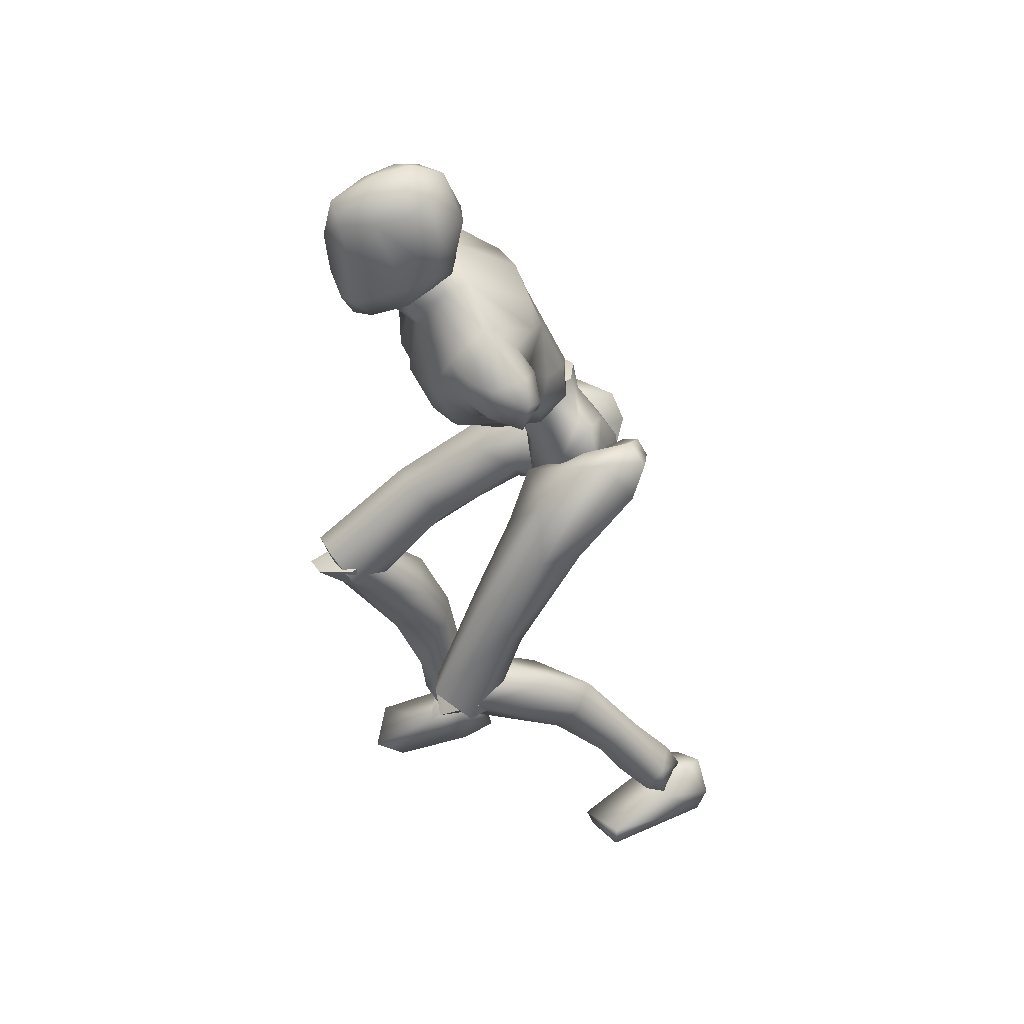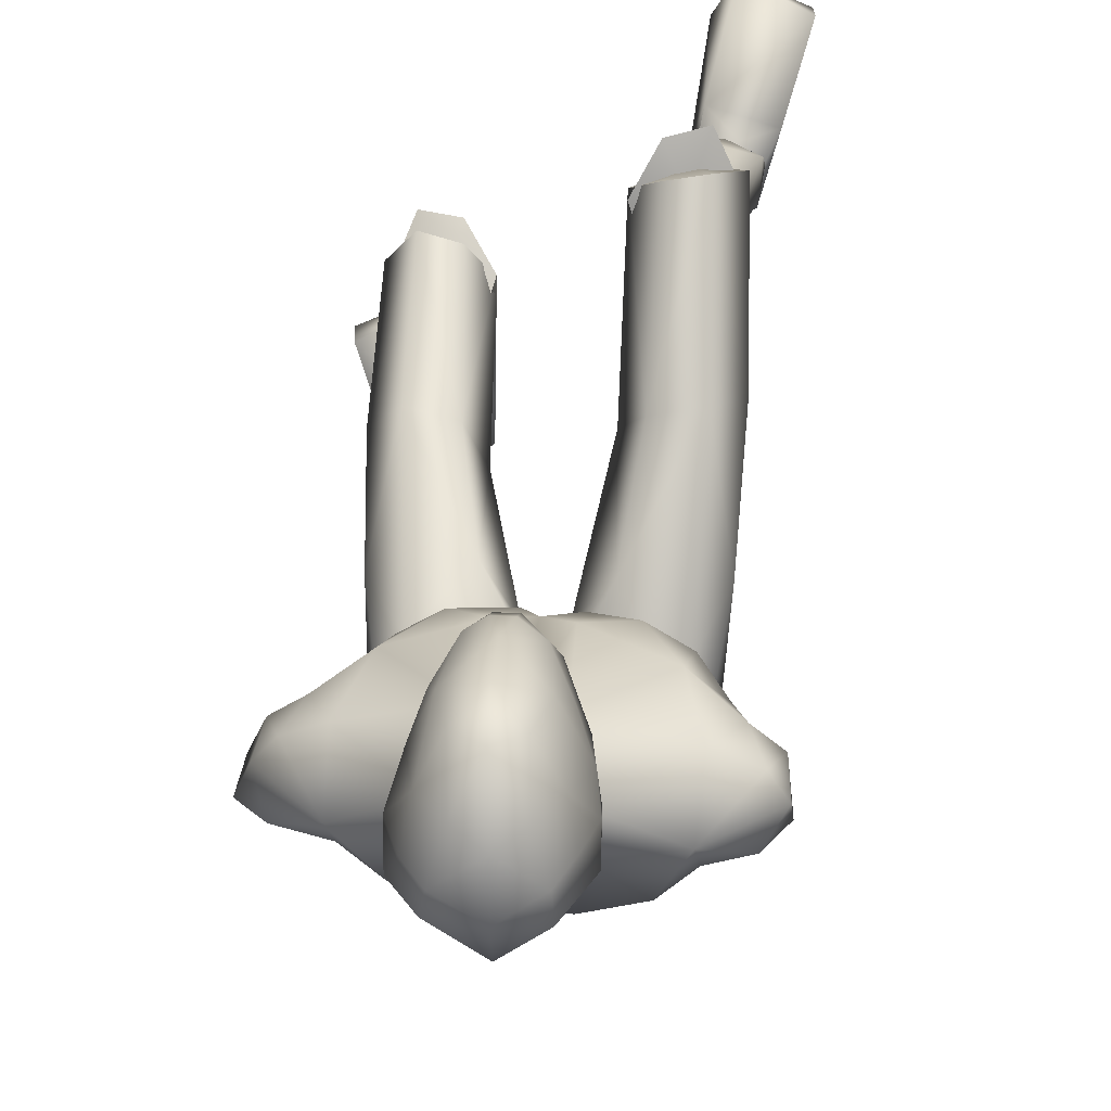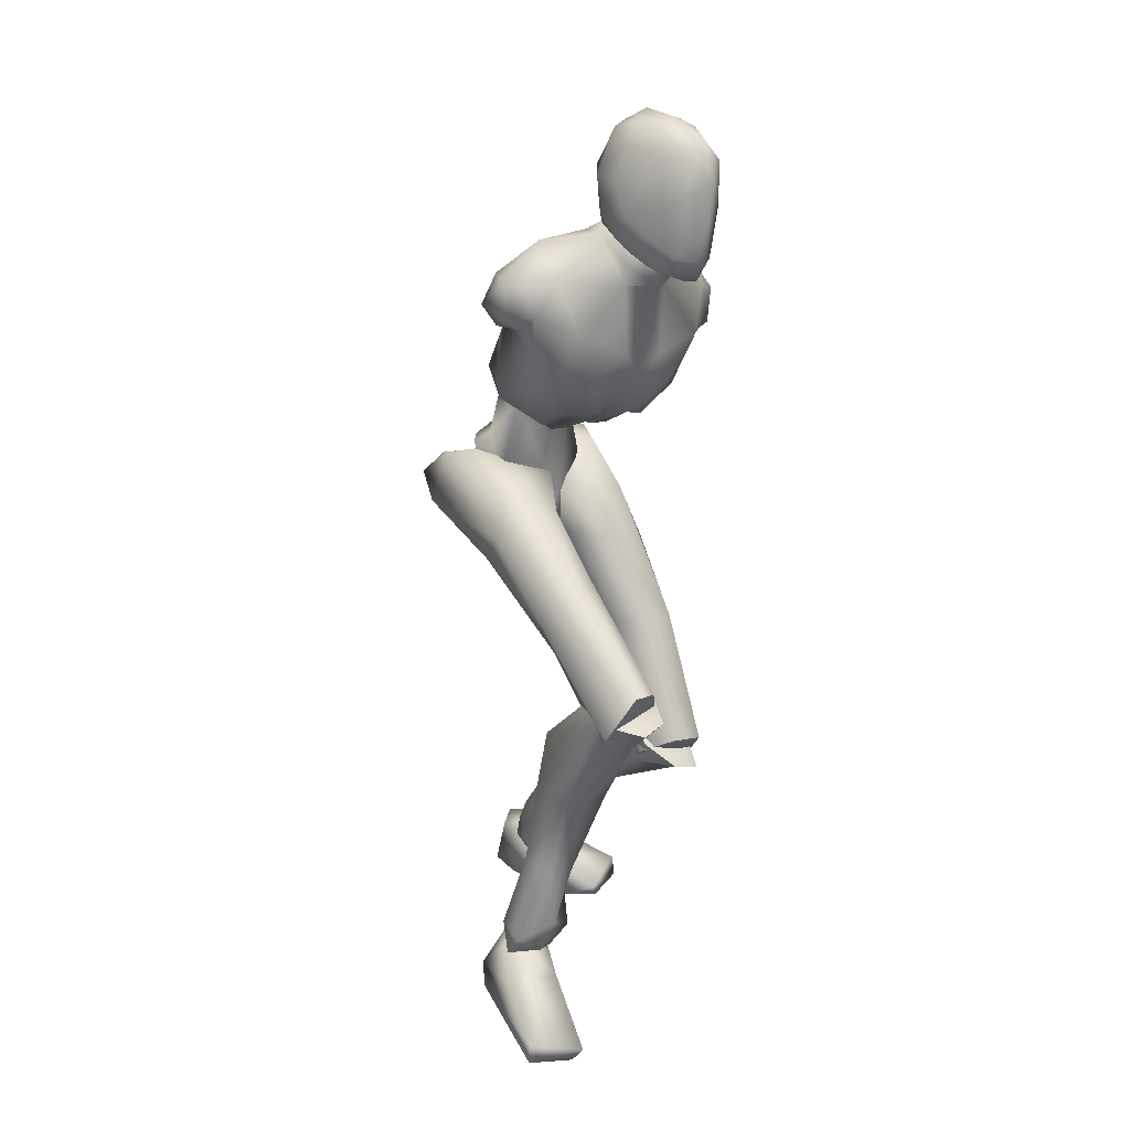
<metadata>
{"format":"obj","ext":"obj","renderer":"f3d","projection":"perspective","resolution":1024,"background":"white","views":[{"elev":40.1,"azim":75.7,"up":"+Y"},{"elev":32.7,"azim":-178.2,"up":"+Z"},{"elev":17.4,"azim":-39.1,"up":"+Y"}]}
</metadata>
<code>
o Melee_Husk
v 2.427 42.21 2.338
v 3.293 39.33 3.874
v 3.725 41.93 2.095
v 0.7826 45.23 2.511
v 1.208 44.66 5.107
v 0.586 39.48 5.534
v -0.03916 36.43 5.36
v -1.39 39.23 5.503
v -3.929 38.44 3.761
v -3.238 44.12 5.037
v -3.739 41.45 2.241
v -2.883 44.78 2.453
v -4.922 40.86 1.959
v -1.67 36.08 4.592
v -0.1765 34.23 4.889
v 0.642 34.33 4.902
v 1.65 36.49 4.645
v -0.2742 43.55 7.223
v -1.596 43.39 7.202
v 1.317 43.64 5.145
v 1.062 45.29 3.038
v 3.681 45.97 3.709
v -1.537 43.15 9.731
v -2.781 43.07 8.066
v -0.9192 43.27 8.246
v -1.727 42.24 6.775
v -0.4029 42.1 6.751
v 0.85 42.68 8
v 3.932 43.94 5.766
v 4.603 45.41 5.935
v 4.602 48.52 5.509
v 6.233 50.68 7.427
v 5.586 46.68 8.394
v 7.12 48.64 9.248
v 6.835 47.75 11.72
v 8.26 48.68 10.93
v 7.904 50.21 12.74
v 9.561 49.41 11.16
v 8.842 52.19 12.26
v 9.925 51.94 10.91
v 4.778 45.12 8.962
v 10.77 50.83 8.494
v 10.46 48.62 8.919
v 9.027 48.1 8.673
v 8.857 49.08 7.39
v 7.024 55.41 10.83
v 9.397 52.22 8.394
v 9.968 50.42 7.477
v 2.656 43.53 10.28
v 5.028 45.72 12.42
v 5.452 49.59 14.41
v 6.928 52.87 13.4
v 3.337 56.4 12.8
v 2.134 53.28 14.67
v 2.927 54.77 15.17
v 0.3318 53.61 15.88
v 0.2986 53.47 14.9
v -1.542 53.67 14.73
v -1.715 49.09 15.27
v -5.575 50.78 14.61
v -4.06 47.04 14.05
v -1.933 44.5 12.7
v -6.355 54.3 13.64
v 1.346 48.76 15.21
v 2.749 58.14 13.47
v -2.12 56.98 12.9
v -6 56.81 11.07
v -1.98 55.3 15.26
v -1.151 58.56 13.54
v 3.157 46.27 13.91
v 2.256 43.86 12.25
v 0.492 44.24 12.66
v -0.3364 47.63 14.53
v -0.7032 44.68 11.79
v -0.2901 43.01 9.709
v 2.061 42.6 8.662
v -9.409 54.32 11.26
v -9.32 51.83 11.7
v -8.514 54.18 12.62
v -7.886 51.93 13.01
v -8.107 50.94 11.43
v -7.378 49.31 11.99
v -6.057 46.91 12.62
v -3.752 44.5 12.36
v -4.284 44.27 10.41
v -6.064 46.29 9.158
v -8.33 54.61 9.273
v -9.598 52.57 9.263
v -8.579 51.04 9.579
v -7.295 50.73 9.81
v -6.526 48 8.621
v -5.603 44.97 5.938
v -3.958 43.24 8.771
v -3.137 44.12 5.225
v -7.998 53.14 8.26
v -6.032 52.14 7.908
v -5.939 46.54 6.125
v -5 46.9 3.866
v -2.61 45.69 3.105
v -5.292 49.59 5.688
v 0.1326 55.73 19.91
v 0.647 57.75 20.5
v -0.9628 56.05 19.13
v 1.098 55.72 19.93
v 1.999 55.78 19.33
v 1.051 54.31 19.12
v 0.06318 54.36 19.15
v -1.399 55.04 17.88
v -1.911 57.31 17.4
v -2.421 56.48 15.65
v -2.634 58.66 15.82
v -2.833 58.33 13.9
v -2.851 60.85 15.33
v -2.826 61.09 13.33
v -2.133 63.18 15.59
v -1.396 64.26 13.48
v -1.288 64.58 15.18
v 0.6686 65.42 14.3
v 0.6645 65.01 16.92
v 2.791 64.67 15.19
v 0.6319 64.5 12.14
v -1.251 61.58 11.42
v -1.66 58.75 12.2
v -1.444 57.64 12.23
v 0.464 57.49 11.31
v 0.5483 58.85 11.21
v 0.5119 61.55 10.88
v 2.069 64.3 17.63
v 0.8034 63.54 20.15
v 2.166 62.31 19.9
v 0.7754 60.9 20.83
v 2.7 59.3 19.36
v -1.279 59.57 19.36
v -1.776 62.63 17.7
v -0.6698 64.22 17.54
v -0.5284 62.51 19.91
v 3.282 62.73 17.73
v 3.895 57.52 15.74
v 4.463 60.38 15.01
v 4.039 58.27 13.32
v 4.392 61.48 13.29
v 2.589 58.56 11.88
v 3.757 63.11 15.35
v 3.063 64.12 13.63
v 2.353 61.46 11.16
v 2.673 57.37 12.13
v 3.597 55.91 15.61
v 3.146 56.69 17.6
v 2.345 54.71 18
v 4.707 3.797 -5.798
v 6.372 3.444 -5.266
v 4.699 2.952 -4.334
v 6.277 2.932 -3.507
v 8.158 3.431 -4.997
v 6.352 4.821 -6.854
v -0.2541 32.8 3.157
v 1.118 32.97 3.179
v -0.1297 32.57 0.3622
v 1.14 32.73 0.3821
v -0.2329 35.43 -1.924
v 0.618 35.53 -1.911
v -0.1582 38.29 -1.634
v 7.473 18.06 11.8
v 6.081 16.27 14.78
v 5.631 15.68 12.55
v 4.036 16.78 14.66
v 3.112 16.4 10.54
v 2.56 18.43 12.78
v 6.548 12.82 4.632
v 3.571 12.77 5.72
v 2.714 17.29 5.707
v 3.293 20 10.77
v 5.395 9.735 -2.982
v 2.949 14.01 1.619
v 4.942 15.63 1.451
v 4.708 8.057 0.7593
v 3.573 8.741 -1.51
v 4.128 5.924 -4.613
v 5.805 6.435 -5.888
v 3.611 4.056 -2.911
v 5.673 4.614 -1.642
v 6.486 8.639 0.5798
v 6.755 9.881 -1.338
v 7.154 14.91 3.065
v 6.37 18.34 4.936
v 6.43 19.88 11.03
v 8.079 4.178 -3.361
v 7.823 5.755 -4.813
v 7.741 25.68 9.295
v 5.952 18.84 15.09
v 7.538 16.7 12.46
v 0.7969 33.49 1.985
v 2.421 32.19 3.54
v 0.9284 33.66 4.856
v 1.858 34.2 -1.06
v 0.6292 34.54 -0.6332
v 1.096 36.56 -2.628
v 0.5925 38.27 -1.97
v 2.787 39.88 -2.509
v 3.64 38.82 -3.037
v 4.407 40.93 -1.371
v 6.25 39.94 -1.988
v 6.038 40.42 1.293
v 6.947 37.43 -0.9042
v 7.396 32.54 6.457
v 6.362 31.78 3.089
v 6.245 23.59 7.813
v 6.597 16.57 10.44
v 3.481 16.28 10.08
v 3.916 23.37 7.948
v 4.7 29.81 3.166
v 5.224 34.14 0.1208
v 3.894 36.68 -2.394
v 3.826 40.2 1.748
v 5.017 39.89 3.568
v 5.505 36.68 6.202
v 0.6398 36.75 5.857
v 2.647 33.53 7.898
v 2.523 26.36 7.788
v 2.604 17.61 12.21
v 3.622 27.69 10.9
v 3.934 18.85 14.48
v 6.098 27.47 11.43
v 0.6612 56.8 15.08
v 0.8367 58.79 12.94
v 3.009 56.67 10.91
v -1.809 57.18 11
v -4.623 54.36 6.886
v -6.258 54.71 8.74
v 7.484 51.37 7.246
v 6.822 53.28 8.428
v 5.009 53.33 6.712
v 2.269 54.05 6.217
v -1.811 54.49 6.29
v -2.127 51.98 5.317
v -3.263 48.27 3.706
v -0.7272 46.01 2.578
v 2.008 51.53 5.243
v 2.27 47.67 3.606
v -2.632 33.6 5.819
v -0.9638 34.05 3.881
v -1.155 35.51 6.351
v -1.953 33.29 0.8222
v -0.7313 33.79 1.075
v -1.138 34.66 -1.631
v -0.6334 36.49 -1.817
v -2.802 37.67 -3.085
v -3.653 36.48 -3.086
v -4.436 39.12 -2.59
v -6.274 37.96 -2.728
v -6.128 39.89 -0.02752
v -7.017 36.22 -0.6308
v -7.664 35.24 8.139
v -6.566 33.02 5.516
v -8.13 30.44 13.79
v -6.622 27.9 13.47
v -8.073 23.9 20.72
v -7.091 22.86 19.01
v -3.971 22.45 18.89
v -6.525 27.01 22.12
v -4.298 27.77 13.74
v -4.924 31.31 6.523
v -5.344 33.77 1.824
v -3.939 34.88 -1.544
v -3.928 39.9 0.5288
v -5.159 40.45 2.262
v -5.732 38.81 6.059
v -0.86 38.72 5.836
v -2.938 36.78 9.076
v -2.875 30.36 12.26
v -3.127 24.6 20.19
v -4.029 32.97 14.4
v -4.495 26.74 21.61
v -6.517 33.01 14.9
v -3.751 22.77 19.08
v -3.127 25.58 20.15
v -4.494 24.94 22.65
v -6.167 23.03 21.31
v -6.524 24.55 23.06
v -8.074 24.85 19.67
v -7.4 16.97 15.53
v -4.376 17.39 16.39
v -3.583 21.43 14.34
v -3.971 26.1 17.69
v -3.957 16.68 12.14
v -5.977 18.07 11.36
v -6.548 10.82 10.03
v -7.043 6.582 8.903
v -5.303 6.677 10.19
v -4.649 10.57 11.7
v -5.67 10.97 14.09
v -7.611 4.712 8.778
v -5.906 4.249 10.1
v -4.685 5.752 12.52
v -6.695 6.829 13.51
v -7.463 11.43 13.75
v -7.834 11.69 11.5
v -8.104 18.15 13.23
v -7.284 22.06 13.35
v -7.092 26.13 18.13
v -5.821 4.14 11.79
v -7.359 4.501 12.61
v -9.17 5.696 12.27
v -9.001 6.465 10.26
v -9.312 4.302 11.14
v -6.129 4.249 10.1
v -7.834 4.712 8.779
v -6.044 4.14 11.79
v -8.849 4.441 10.19
v -8.106 4.009 12.24
v -6.459 2.45 13.32
v -6.185 0.7669 7.447
v -5.836 -0.04227 10.14
v -6.69 -1.588 16.05
v -7.918 -1.089 18.27
v -8.384 -2.057 17.58
v -11.5 -1.663 16.47
v -11.57 -0.167 16.71
v -10.09 2.32 12.09
v -9.054 2.047 7.731
v -9.431 0.4417 8.364
v -7.541 4.181 10.81
v 1.139 37.59 1.403
v 3.053 36.69 0.7943
v 2.948 42.08 1.187
v 0.1098 40.45 -0.304
v 6.267 4.553 -8.774
v 5.144 0.2403 -9.209
v 4.596 4.181 -7.381
v 4.824 -0.001181 -6.401
v 5.056 3.179 -3.849
v 5.702 -0.1095 -0.3011
v 6.802 1.007 1.754
v 7.4 -0.02179 1.295
v 10.47 0.5056 0.1238
v 10.36 2.015 0.03259
v 8.706 3.236 -5.02
v 6.53 4.657 -5.247
v 7.269 4.725 -7.334
v 7.828 1.897 -9.214
v 8.379 0.5268 -8.245
v 4.48 4.431 -5.713
v -0.9828 40.31 -0.3211
v -4.176 41.2 1.075
v -0.7954 43.07 1.455
v -1.073 45.28 1.819
v -2.958 35.95 0.6998
v -0.9315 43.81 4.36
v -1.258 37.43 1.477
v -1.084 45 4.655
v -5.547 24.17 21.01
v -5.547 25.94 20.4
v 5.005 16.83 12.78
v 0.547 55.01 13.87
v 4.992 18.68 13.05
f 1 2 3
f 4 5 1
f 5 2 1
f 2 5 6
f 2 6 7
f 6 8 7
f 8 9 7
f 10 9 8
f 9 10 11
f 10 12 11
f 9 11 13
f 9 14 7
f 7 14 15
f 7 15 16
f 17 7 16
f 17 2 7
f 18 6 5
f 6 18 8
f 19 8 18
f 8 19 10
f 20 21 22
f 23 24 25
f 26 25 24
f 26 27 25
f 25 27 28
f 27 20 28
f 28 20 29
f 29 20 22
f 30 29 22
f 30 22 31
f 30 31 32
f 30 32 33
f 33 32 34
f 33 34 35
f 35 34 36
f 35 36 37
f 36 38 37
f 38 39 37
f 38 40 39
f 33 29 30
f 29 33 41
f 33 35 41
f 38 42 40
f 42 38 43
f 44 43 38
f 36 44 38
f 34 44 36
f 34 45 44
f 34 32 45
f 39 40 46
f 46 40 47
f 42 47 40
f 42 48 47
f 43 48 42
f 44 48 43
f 45 48 44
f 29 41 49
f 49 41 50
f 41 35 50
f 50 35 51
f 51 35 37
f 51 37 52
f 39 52 37
f 52 39 46
f 53 52 46
f 54 52 53
f 55 54 53
f 56 54 55
f 57 54 56
f 57 56 58
f 59 57 58
f 58 60 59
f 60 61 59
f 59 61 62
f 52 54 51
f 58 63 60
f 57 64 54
f 65 55 53
f 63 66 67
f 63 58 66
f 58 68 66
f 58 56 68
f 68 69 66
f 51 54 64
f 64 70 51
f 51 70 50
f 50 70 71
f 71 49 50
f 49 71 72
f 71 70 72
f 70 64 72
f 72 64 73
f 57 73 64
f 73 57 59
f 59 62 73
f 74 73 62
f 73 74 72
f 72 74 75
f 72 75 49
f 49 75 76
f 77 78 79
f 79 78 80
f 78 81 80
f 81 82 80
f 82 60 80
f 82 83 60
f 83 61 60
f 83 84 61
f 61 84 62
f 84 85 62
f 23 62 85
f 74 62 23
f 23 25 74
f 25 75 74
f 28 75 25
f 28 76 75
f 29 76 28
f 49 76 29
f 82 86 83
f 86 85 83
f 85 84 83
f 80 60 63
f 63 79 80
f 79 63 67
f 79 67 77
f 77 67 87
f 87 88 77
f 88 78 77
f 88 89 78
f 89 81 78
f 89 90 81
f 90 82 81
f 90 91 82
f 91 86 82
f 91 92 86
f 86 92 85
f 93 85 92
f 23 85 93
f 93 24 23
f 93 92 24
f 24 92 94
f 94 26 24
f 95 88 87
f 88 95 89
f 95 90 89
f 96 90 95
f 96 91 90
f 96 97 91
f 92 91 97
f 92 97 98
f 94 92 98
f 99 94 98
f 98 97 100
f 100 97 96
f 101 102 103
f 102 104 105
f 101 104 102
f 101 106 104
f 107 106 101
f 107 101 103
f 108 107 103
f 109 108 103
f 108 109 110
f 109 111 110
f 111 112 110
f 111 113 112
f 112 113 114
f 114 113 115
f 116 114 115
f 116 115 117
f 118 116 117
f 118 117 119
f 118 119 120
f 116 118 121
f 116 121 122
f 114 116 122
f 114 122 123
f 123 112 114
f 123 124 112
f 124 110 112
f 125 124 123
f 126 125 123
f 123 127 126
f 122 127 123
f 122 121 127
f 120 119 128
f 129 128 119
f 129 130 128
f 130 129 131
f 131 132 130
f 132 131 102
f 131 133 102
f 103 102 133
f 103 133 109
f 133 111 109
f 133 134 111
f 111 134 113
f 113 134 115
f 115 134 117
f 117 134 135
f 119 117 135
f 135 129 119
f 129 135 136
f 129 136 131
f 136 133 131
f 134 133 136
f 134 136 135
f 130 132 137
f 132 138 137
f 138 139 137
f 139 138 140
f 139 140 141
f 140 142 141
f 139 141 143
f 139 143 137
f 128 130 137
f 137 120 128
f 137 143 120
f 143 144 120
f 141 144 143
f 144 141 145
f 145 141 142
f 145 142 127
f 127 142 126
f 126 142 125
f 125 142 146
f 146 142 140
f 147 146 140
f 147 140 138
f 138 148 147
f 138 132 148
f 132 105 148
f 102 105 132
f 121 145 127
f 144 145 121
f 118 144 121
f 144 118 120
f 148 149 147
f 149 148 105
f 149 105 106
f 104 106 105
f 150 151 152
f 152 151 153
f 153 151 154
f 154 151 155
f 155 151 150
f 14 156 15
f 156 157 15
f 16 15 157
f 157 17 16
f 156 158 157
f 159 157 158
f 158 160 159
f 161 159 160
f 161 160 162
f 163 164 165
f 166 165 164
f 165 166 167
f 168 167 166
f 163 165 169
f 165 170 169
f 165 167 170
f 170 167 171
f 168 171 167
f 172 171 168
f 173 174 175
f 175 174 171
f 170 171 174
f 176 169 170
f 170 174 176
f 176 174 177
f 173 177 174
f 177 173 178
f 173 179 178
f 179 155 150
f 178 179 150
f 150 180 178
f 180 177 178
f 181 177 180
f 181 176 177
f 182 176 181
f 182 169 176
f 169 182 183
f 169 183 184
f 175 184 183
f 184 175 185
f 171 185 175
f 171 172 185
f 172 186 185
f 186 163 185
f 184 185 163
f 184 163 169
f 183 173 175
f 152 180 150
f 180 152 153
f 181 180 153
f 187 181 153
f 181 187 182
f 182 187 183
f 183 187 188
f 173 183 188
f 179 173 188
f 188 155 179
f 154 155 188
f 187 154 188
f 187 153 154
f 189 190 191
f 192 193 194
f 192 195 193
f 192 196 195
f 197 195 196
f 196 198 197
f 198 199 197
f 199 200 197
f 199 201 200
f 202 200 201
f 202 201 203
f 204 202 203
f 204 203 205
f 206 204 205
f 189 206 205
f 189 207 206
f 207 189 191
f 191 208 207
f 208 209 207
f 207 209 210
f 207 210 211
f 206 207 211
f 211 212 206
f 204 206 212
f 212 213 204
f 213 202 204
f 200 202 213
f 197 200 213
f 195 197 213
f 195 213 212
f 212 193 195
f 211 193 212
f 201 214 203
f 215 203 214
f 215 216 203
f 216 215 217
f 217 218 216
f 194 218 217
f 218 194 219
f 194 193 219
f 219 193 211
f 219 211 210
f 210 209 219
f 209 220 219
f 219 220 221
f 222 221 220
f 222 190 221
f 190 223 221
f 189 223 190
f 189 205 223
f 223 205 216
f 203 216 205
f 216 218 223
f 221 223 218
f 221 218 219
f 215 214 217
f 224 55 65
f 224 56 55
f 56 224 68
f 68 224 69
f 69 224 225
f 224 65 225
f 53 46 226
f 65 53 226
f 226 225 65
f 227 225 226
f 225 227 69
f 66 69 227
f 67 66 227
f 67 227 228
f 229 67 228
f 228 96 229
f 229 96 95
f 87 229 95
f 87 67 229
f 230 48 45
f 48 230 47
f 231 47 230
f 46 47 231
f 46 231 232
f 46 232 226
f 226 232 233
f 226 233 227
f 234 227 233
f 228 227 234
f 235 228 234
f 96 228 235
f 100 96 235
f 100 235 236
f 236 98 100
f 236 99 98
f 237 99 236
f 237 236 235
f 238 237 235
f 235 234 238
f 233 238 234
f 232 238 233
f 232 32 238
f 32 232 231
f 32 231 230
f 32 230 45
f 32 31 238
f 238 31 239
f 22 239 31
f 21 239 22
f 21 237 239
f 239 237 238
f 240 241 242
f 243 241 240
f 244 241 243
f 243 245 244
f 246 244 245
f 247 246 245
f 248 247 245
f 247 248 249
f 250 249 248
f 249 250 251
f 250 252 251
f 251 252 253
f 252 254 253
f 254 255 253
f 255 254 256
f 255 256 257
f 258 257 256
f 259 258 256
f 260 255 257
f 259 256 261
f 261 256 262
f 256 254 262
f 263 262 254
f 254 252 263
f 264 263 252
f 250 264 252
f 250 248 264
f 248 245 264
f 245 243 264
f 264 243 263
f 240 263 243
f 240 262 263
f 265 249 251
f 251 266 265
f 267 266 251
f 266 267 268
f 269 268 267
f 269 242 268
f 242 269 270
f 240 242 270
f 240 270 262
f 262 270 261
f 259 261 270
f 271 259 270
f 270 272 271
f 273 271 272
f 260 273 272
f 274 260 272
f 274 255 260
f 253 255 274
f 253 274 267
f 267 251 253
f 269 272 270
f 274 272 269
f 269 267 274
f 265 266 268
f 275 276 277
f 277 278 275
f 278 277 279
f 279 280 278
f 278 280 281
f 282 278 281
f 275 278 282
f 275 282 283
f 283 276 275
f 283 284 276
f 283 282 285
f 285 286 283
f 285 287 286
f 288 287 289
f 287 290 289
f 290 287 285
f 285 291 290
f 285 282 291
f 281 291 282
f 292 288 293
f 288 289 293
f 294 293 289
f 290 294 289
f 290 295 294
f 291 295 290
f 291 296 295
f 281 296 291
f 296 281 297
f 297 281 298
f 298 286 297
f 286 298 299
f 299 283 286
f 284 283 299
f 300 284 299
f 280 300 299
f 299 298 280
f 280 298 281
f 287 297 286
f 294 301 293
f 301 294 302
f 294 295 302
f 295 303 302
f 303 295 296
f 303 296 297
f 303 297 304
f 297 287 304
f 287 288 304
f 292 304 288
f 292 305 304
f 305 303 304
f 302 303 305
f 306 307 308
f 307 309 308
f 309 310 308
f 311 308 310
f 311 306 308
f 312 307 306
f 312 306 313
f 311 313 306
f 314 313 311
f 315 314 311
f 314 315 316
f 317 316 315
f 318 317 315
f 318 315 311
f 319 318 311
f 311 310 319
f 309 319 310
f 319 309 320
f 309 307 320
f 312 320 307
f 321 320 312
f 319 320 321
f 318 319 321
f 317 318 321
f 322 305 292
f 322 302 305
f 322 301 302
f 322 293 301
f 322 292 293
f 323 217 214
f 323 194 217
f 323 192 194
f 323 196 192
f 323 198 196
f 323 199 198
f 323 201 199
f 323 214 201
f 324 17 157
f 324 2 17
f 324 3 2
f 324 325 3
f 324 326 325
f 324 162 326
f 324 161 162
f 324 159 161
f 324 157 159
f 327 328 329
f 329 328 330
f 330 331 329
f 330 332 331
f 332 333 331
f 333 332 334
f 334 335 333
f 335 336 333
f 333 336 331
f 336 337 331
f 338 331 337
f 337 339 338
f 339 337 340
f 327 339 340
f 340 328 327
f 340 341 328
f 340 337 341
f 337 336 341
f 336 335 341
f 329 331 342
f 342 331 338
f 338 339 342
f 339 327 342
f 327 329 342
f 326 162 343
f 344 345 343
f 326 343 345
f 345 325 326
f 13 11 344
f 345 344 11
f 11 12 345
f 345 12 346
f 345 346 4
f 4 1 345
f 325 345 1
f 1 3 325
f 343 347 344
f 344 347 13
f 13 347 9
f 9 347 14
f 14 347 156
f 156 347 158
f 158 347 160
f 160 347 162
f 162 347 343
f 27 348 20
f 20 348 21
f 21 348 237
f 237 348 99
f 99 348 94
f 94 348 26
f 26 348 27
f 249 349 247
f 247 349 246
f 246 349 244
f 244 349 241
f 241 349 242
f 242 349 268
f 268 349 265
f 265 349 249
f 328 341 330
f 332 330 341
f 335 332 341
f 335 334 332
f 4 350 5
f 5 350 18
f 18 350 19
f 19 350 10
f 10 350 12
f 12 350 346
f 346 350 4
f 316 317 314
f 314 317 321
f 313 314 321
f 321 312 313
f 258 351 257
f 257 351 260
f 260 351 273
f 273 351 271
f 271 351 259
f 259 351 258
f 300 352 284
f 284 352 276
f 276 352 277
f 277 352 279
f 279 352 280
f 280 352 300
f 191 353 208
f 208 353 209
f 209 353 220
f 220 353 222
f 222 353 190
f 190 353 191
f 108 110 354
f 124 354 110
f 125 354 124
f 125 146 354
f 354 146 147
f 147 149 354
f 149 106 354
f 354 106 107
f 108 354 107
f 172 355 186
f 186 355 163
f 163 355 164
f 164 355 166
f 166 355 168
f 168 355 172

</code>
